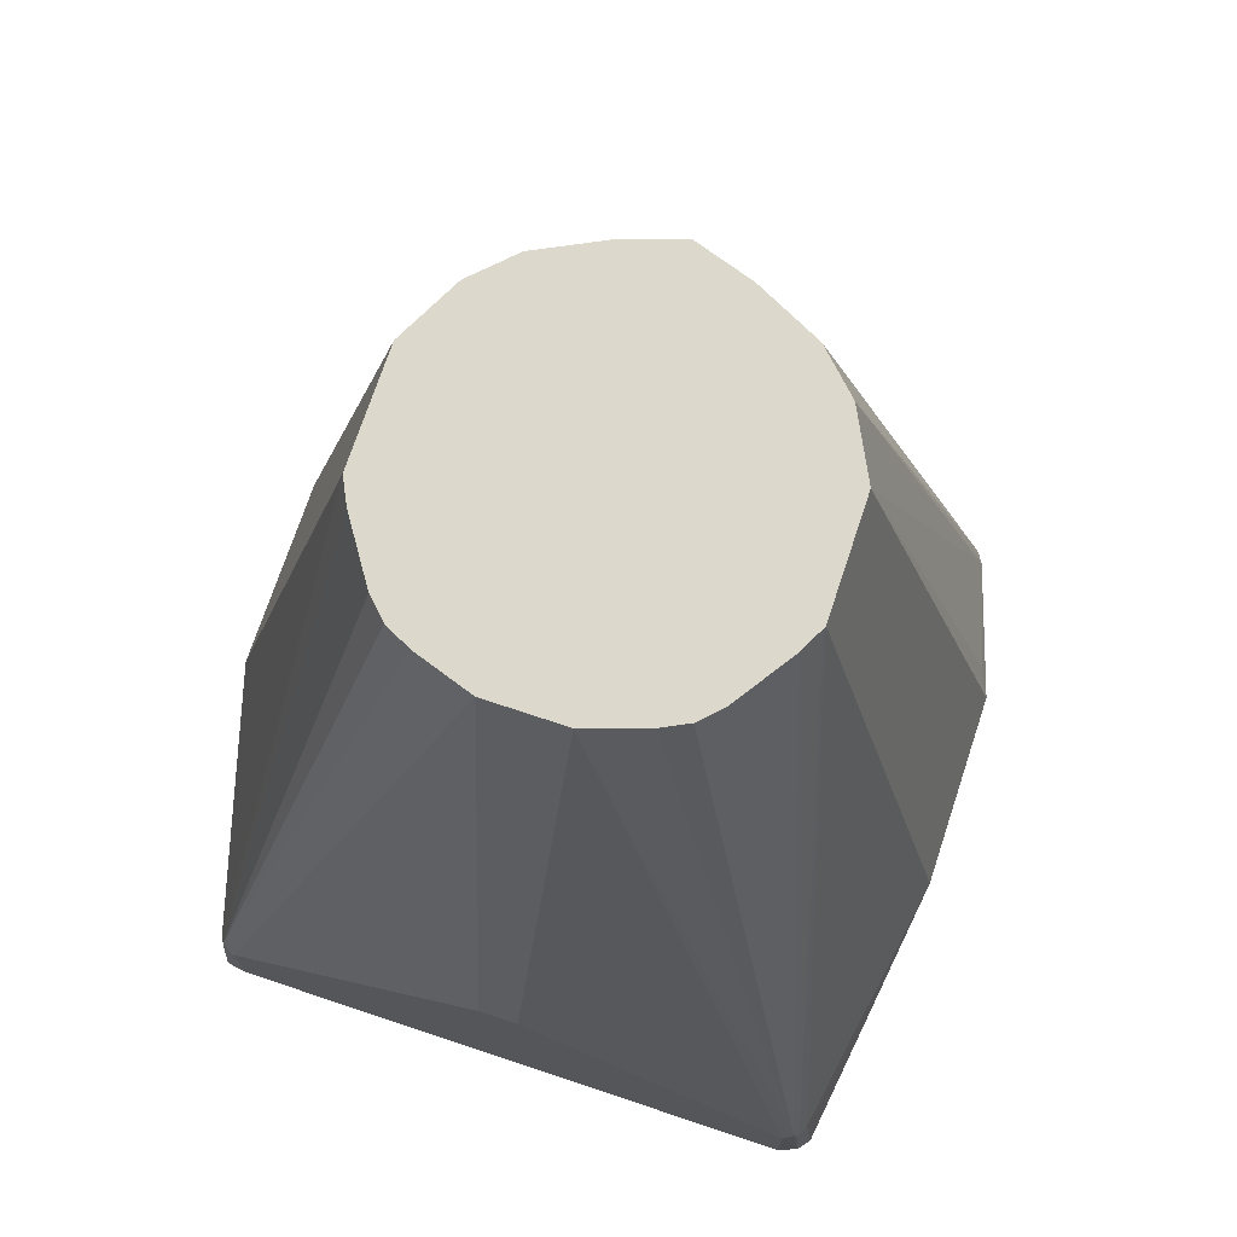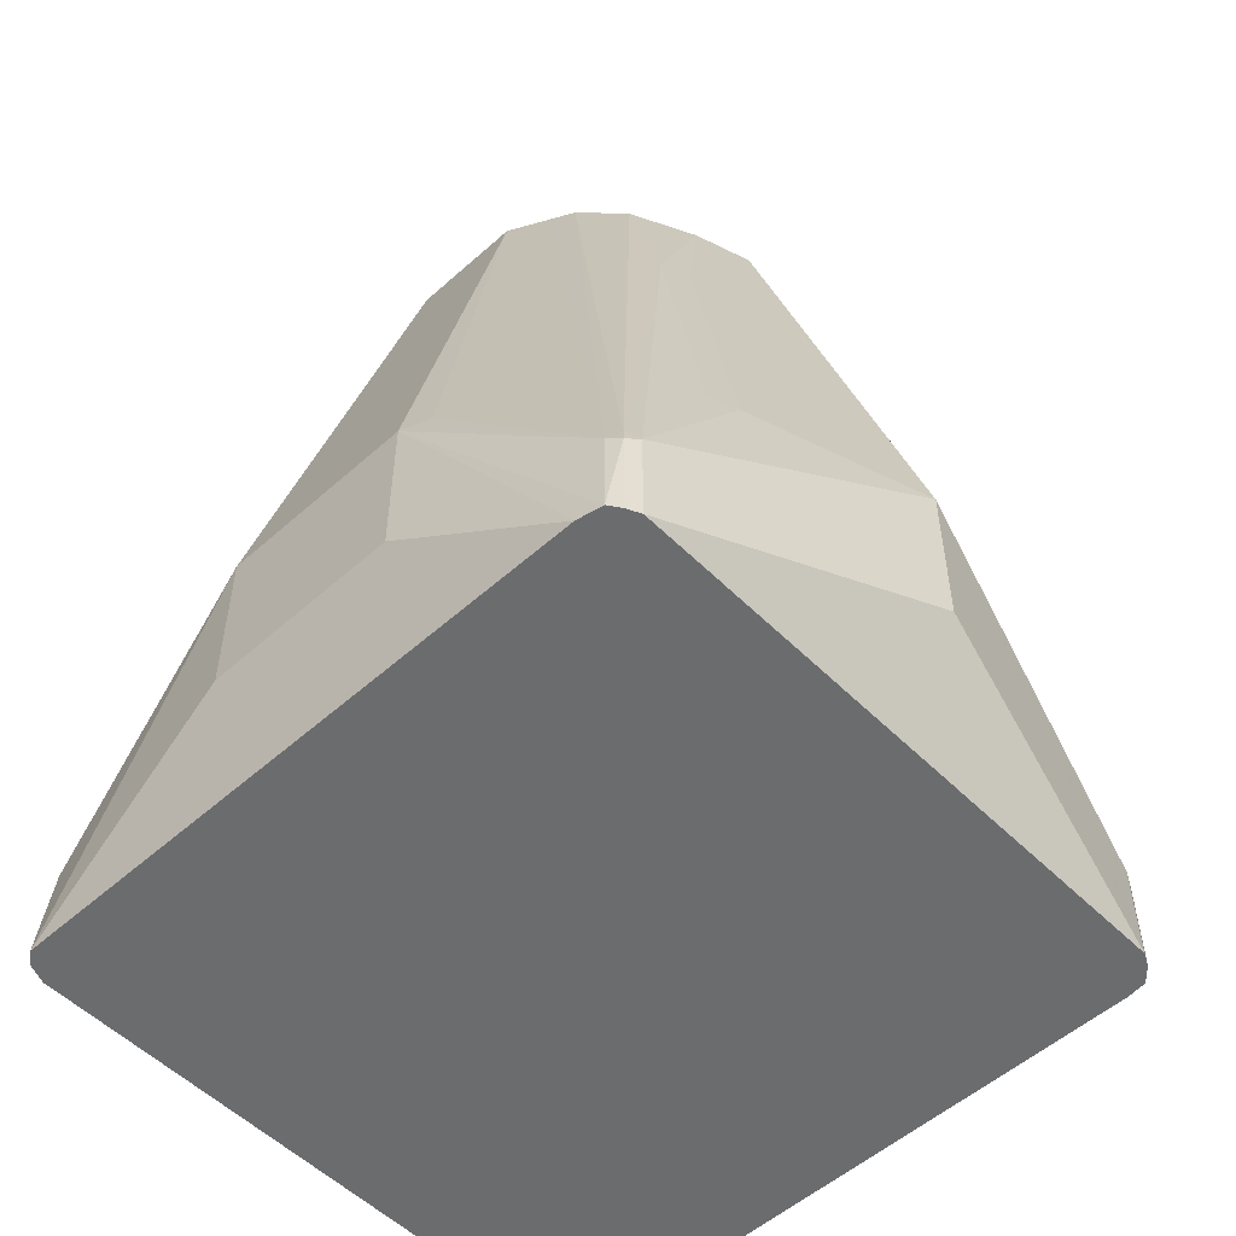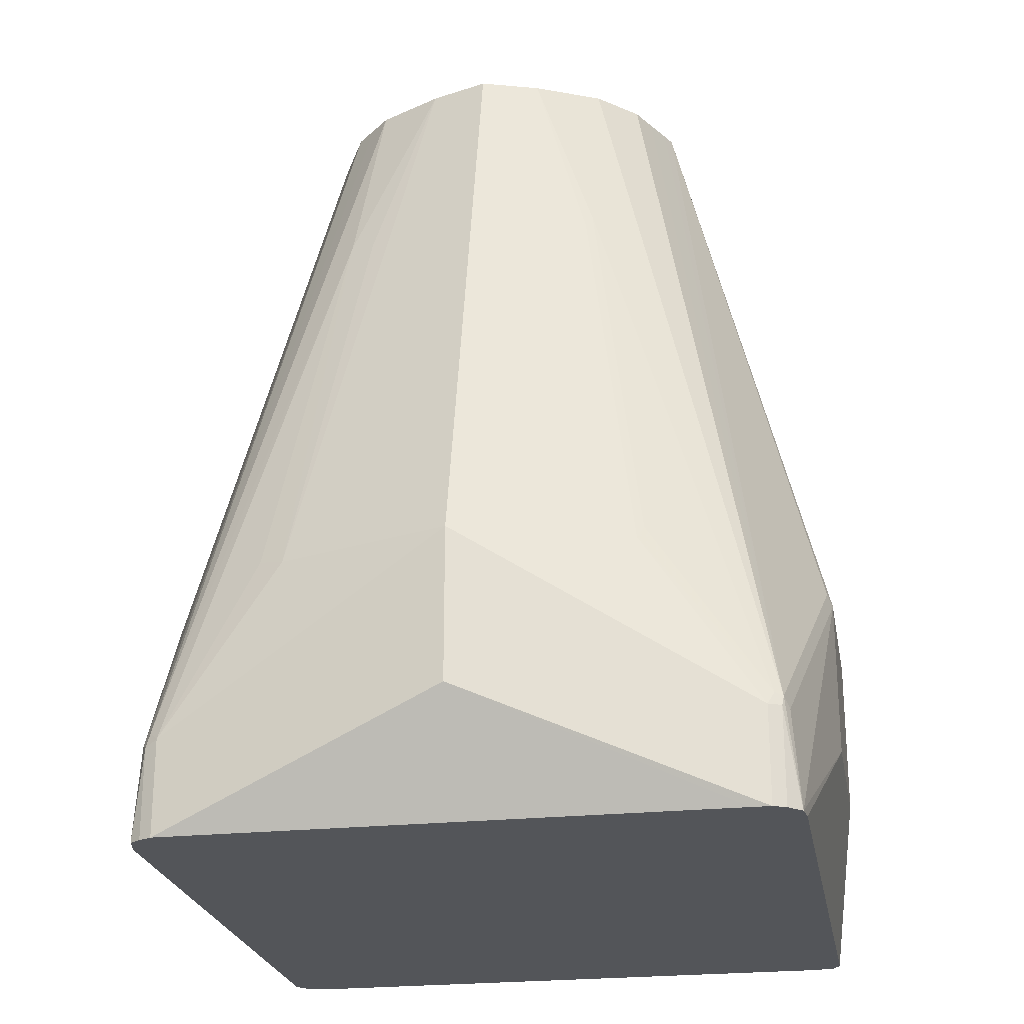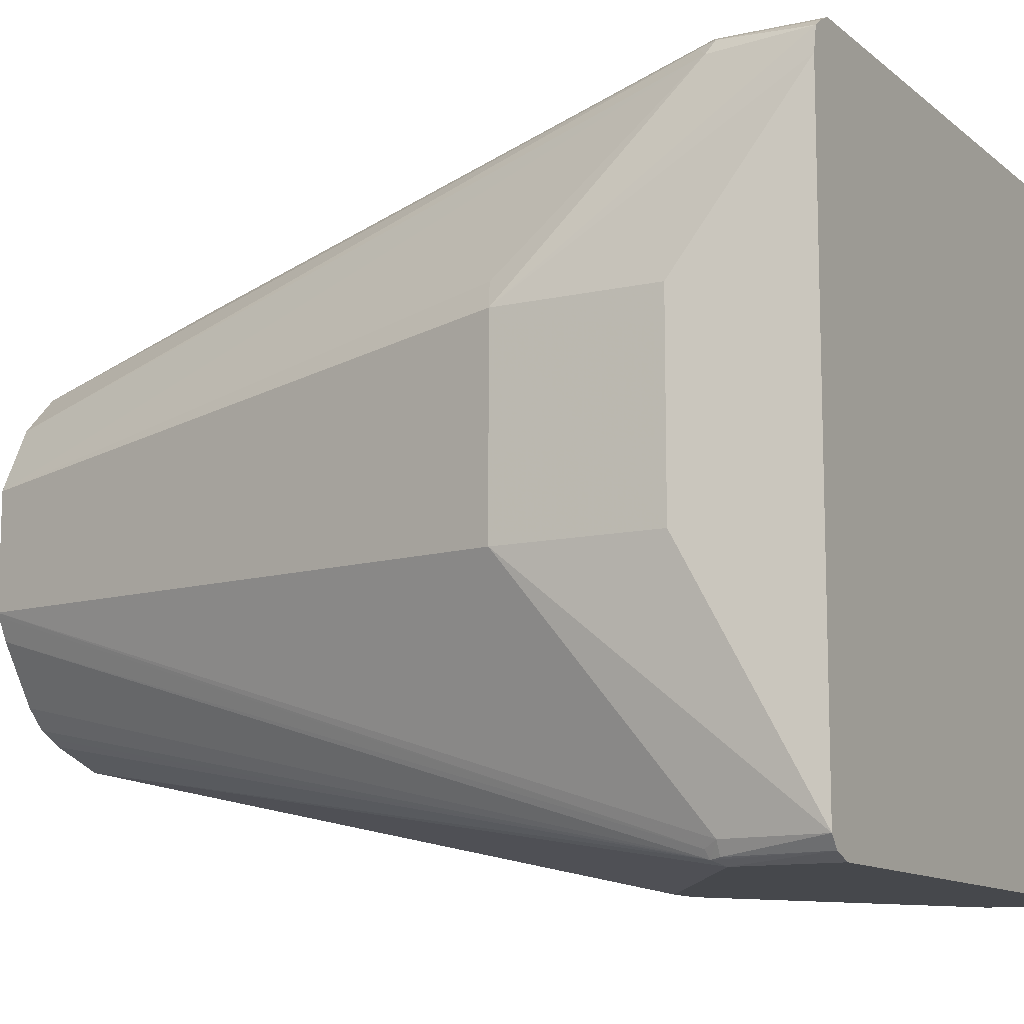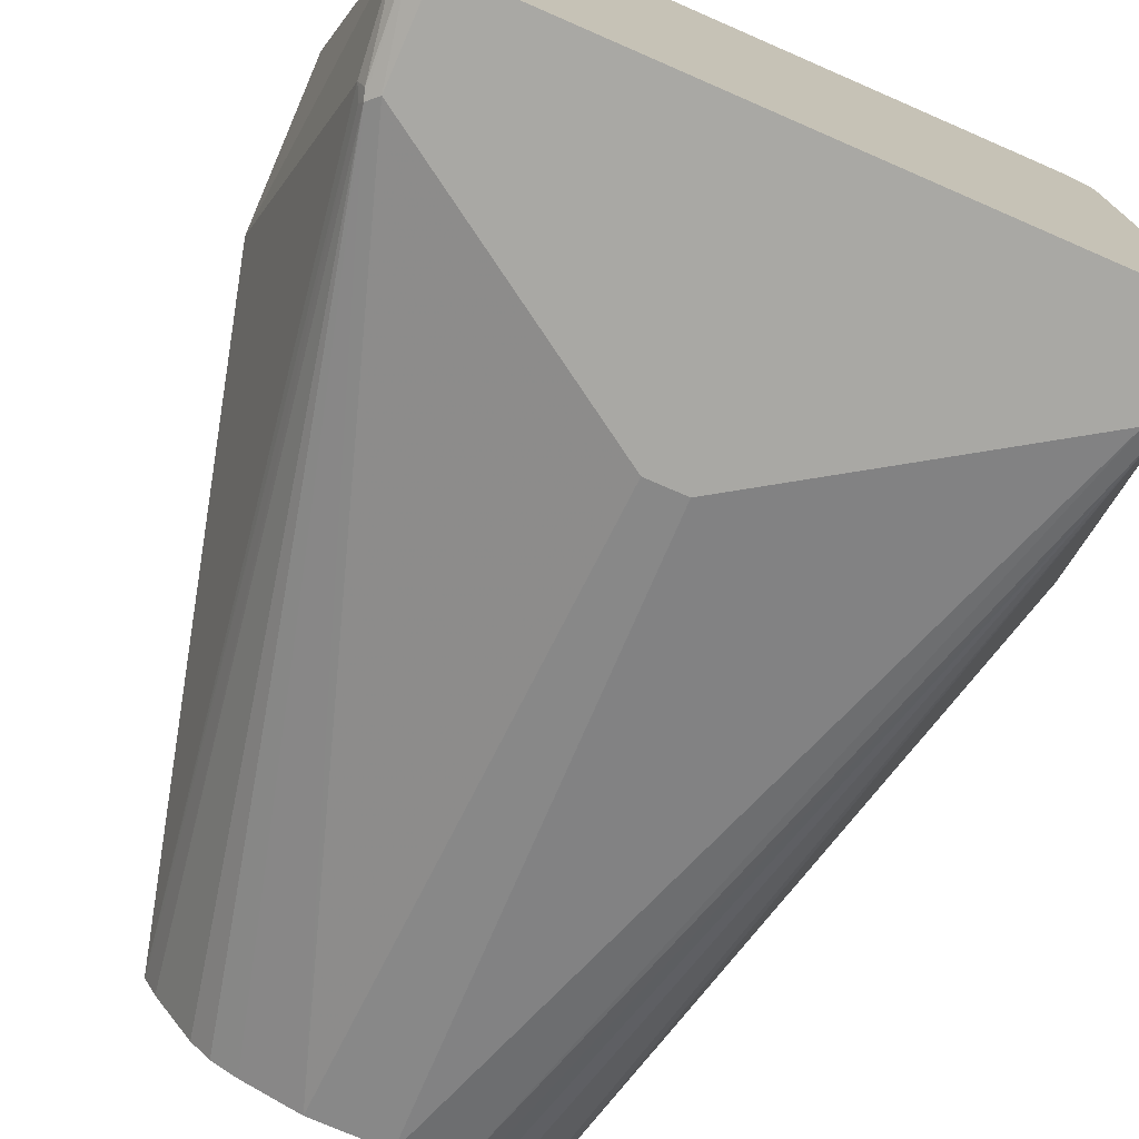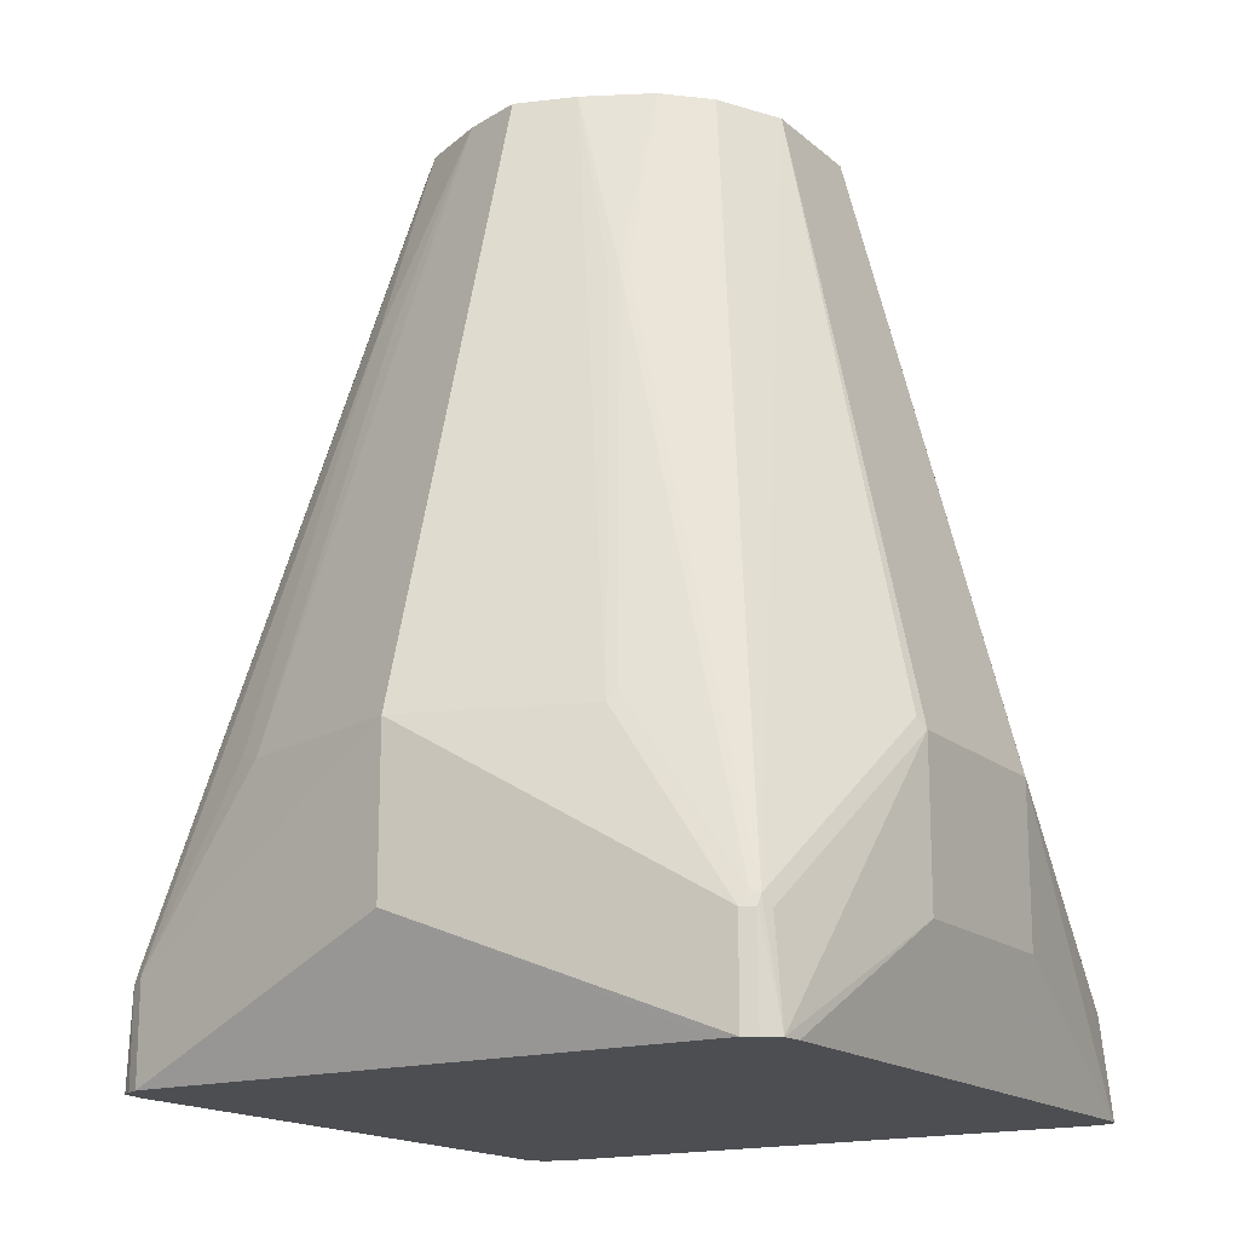
<metadata>
{"format":"obj","ext":"obj","renderer":"f3d","projection":"perspective","resolution":1024,"background":"white","views":[{"elev":72.7,"azim":18.4,"up":"+Z"},{"elev":-53.6,"azim":133.5,"up":"+Z"},{"elev":-24.0,"azim":-169.9,"up":"+Z"},{"elev":-11.5,"azim":118.9,"up":"+Y"},{"elev":-74.9,"azim":156.5,"up":"+Y"},{"elev":-16.8,"azim":-148.1,"up":"+Z"}]}
</metadata>
<code>
v -0.1464 -0.2732 -0.8
v -0.1463 -0.2732 -0.7512
v -0.1561 -0.2716 -0.8
v 0.1463 -0.2732 -0.8
v -0.00973 -0.2732 -0.6634
v -0.1528 -0.2699 -0.748
v -0.01949 -0.2048 -0.3542
v -0.04875 -0.1951 -0.3542
v -0.1572 -0.271 -0.8
v 0.1561 -0.2695 -0.8
v 0.1561 -0.2695 -0.8
v 0.1463 -0.2732 -0.7512
v 0.00973 -0.2732 -0.6634
v -0.1561 -0.2634 -0.7512
v -0.1603 -0.2662 -0.8
v -0.05174 -0.1936 -0.3542
v -0.05528 -0.1918 -0.3542
v -0.06178 -0.1886 -0.3542
v -0.07154 -0.1788 -0.3542
v -0.09104 -0.1496 -0.3542
v -0.0943 -0.1431 -0.3542
v -0.09754 -0.1366 -0.3542
v 0.01949 -0.2048 -0.3542
v 0.161 -0.2634 -0.8
v 0.1528 -0.2699 -0.7512
v 0.1512 -0.2707 -0.7463
v -0.161 -0.2634 -0.8
v -0.1756 -0.1463 -0.6634
v -0.09754 -0.07806 -0.3542
v 0.04875 -0.1951 -0.3542
v 0.1561 -0.2634 -0.7512
v 0.161 0.03897 -0.8
v 0.1756 -0.1463 -0.7415
v 0.1756 -0.1463 -0.6634
v 0.1528 -0.2666 -0.7447
v 0.09104 -0.1496 -0.3542
v 0.07154 -0.1788 -0.3542
v 0.06178 -0.1886 -0.3542
v 0.05528 -0.1918 -0.3542
v -0.1756 -0.1463 -0.7415
v -0.161 0.03901 -0.8
v -0.1756 -0.0488 -0.6634
v -0.0943 -0.07156 -0.3542
v -0.1536 0.05364 -0.7463
v -0.1732 -0.04393 -0.6585
v 0.09754 -0.1366 -0.3542
v 0.1756 -0.0488 -0.7415
v 0.1585 0.0512 -0.8
v 0.1756 -0.0488 -0.6634
v 0.09657 -0.1386 -0.3542
v 0.0943 -0.1431 -0.3542
v -0.1756 -0.0488 -0.7415
v -0.1598 0.04876 -0.8
v -0.1561 0.04876 -0.7512
v -0.08781 -0.05856 -0.3542
v -0.1496 0.05526 -0.7447
v -0.1463 0.05851 -0.7512
v -0.1528 0.05526 -0.7512
v -0.08554 -0.05403 -0.3542
v -0.08227 -0.04753 -0.3542
v -0.08127 -0.04555 -0.3542
v -0.07154 -0.0358 -0.3542
v -0.06178 -0.02605 -0.3542
v -0.06584 0.004873 -0.4537
v 0.09754 -0.07806 -0.3542
v 0.1528 0.05526 -0.8
v 0.1528 0.05526 -0.7545
v 0.1561 0.04876 -0.7512
v 0.1691 -0.0358 -0.6602
v -0.1529 0.05526 -0.8
v -0.09104 0.05526 -0.6569
v -0.08781 0.05851 -0.6634
v -0.06178 0.006498 -0.4521
v -0.1464 0.05851 -0.8
v 0 0.08781 -0.6634
v -0.02926 -0.009757 -0.3542
v 0.09417 -0.07128 -0.3542
v 0.1463 0.05855 -0.8
v 0.1463 0.05851 -0.7512
v 0.1512 0.05364 -0.7463
v 0.08127 -0.04555 -0.3542
v 0.0844 -0.05177 -0.3542
v 0.08781 -0.05856 -0.3542
v -0.05851 0.009749 -0.4586
v 0 0.08781 -0.7415
v -0.1366 0.05855 -0.8
v 0.08781 0.05851 -0.6634
v 0 -3.82e-06 -0.3542
v 0.02926 -0.009757 -0.3542
v 0.1008 0.05201 -0.6602
v 0.07154 0.003247 -0.4553
v 0.06178 -0.02605 -0.3542
v 0.07154 -0.0358 -0.3542
v 0.05851 0.009749 -0.4586
f 1 2 3
f 42 45 44
f 42 44 54
f 42 54 53
f 42 53 52
f 43 55 44
f 44 56 57
f 44 57 58
f 44 58 53
f 44 53 54
f 44 55 59
f 44 59 60
f 44 60 61
f 44 61 62
f 44 62 63
f 44 63 64
f 44 64 73
f 44 73 56
f 48 66 67
f 48 67 68
f 41 52 53
f 48 68 49
f 35 51 36
f 35 46 50
f 26 37 38
f 26 38 39
f 26 39 30
f 27 40 52
f 27 52 41
f 27 28 40
f 28 42 52
f 28 52 40
f 29 43 44
f 29 44 45
f 29 45 42
f 31 34 46
f 31 46 35
f 32 48 49
f 32 49 47
f 33 47 49
f 33 49 34
f 34 49 65
f 34 65 46
f 35 50 51
f 49 68 69
f 49 69 65
f 53 58 70
f 74 75 85
f 75 87 79
f 75 79 78
f 75 78 85
f 75 76 88
f 75 88 89
f 75 89 87
f 78 86 85
f 79 87 90
f 79 90 91
f 79 91 80
f 80 91 92
f 80 92 93
f 80 93 81
f 87 89 94
f 87 94 91
f 87 91 90
f 89 92 91
f 89 91 94
f 74 85 86
f 73 76 84
f 72 76 75
f 72 84 76
f 56 71 72
f 56 72 57
f 56 73 71
f 57 74 70
f 57 70 58
f 57 72 75
f 57 75 74
f 63 76 73
f 63 73 64
f 26 36 37
f 65 69 68
f 66 78 67
f 67 79 80
f 67 80 68
f 67 78 79
f 68 80 81
f 68 81 82
f 68 82 83
f 68 83 77
f 71 73 72
f 65 68 77
f 26 35 36
f 72 73 84
f 25 31 26
f 4 10 11
f 4 11 12
f 4 12 13
f 5 13 23
f 5 23 7
f 6 14 15
f 6 15 9
f 6 8 16
f 6 16 17
f 6 17 18
f 6 18 19
f 6 19 20
f 6 20 21
f 6 21 22
f 6 22 14
f 7 23 30
f 7 30 39
f 7 39 38
f 7 38 37
f 3 6 9
f 7 37 36
f 2 8 6
f 2 5 7
f 26 31 35
f 1 3 9
f 1 9 15
f 1 15 27
f 1 27 41
f 1 41 53
f 1 53 70
f 1 70 74
f 1 74 86
f 1 86 78
f 1 78 66
f 1 66 48
f 1 32 24
f 1 24 10
f 1 10 4
f 1 4 13
f 1 13 5
f 1 5 2
f 2 6 3
f 2 7 8
f 7 36 51
f 1 48 32
f 7 50 46
f 7 18 17
f 7 17 16
f 7 16 8
f 10 24 11
f 11 24 25
f 11 25 26
f 11 26 12
f 12 26 23
f 12 23 13
f 7 19 18
f 14 27 15
f 14 28 27
f 22 42 28
f 23 26 30
f 24 31 25
f 24 32 47
f 24 47 33
f 24 33 34
f 7 51 50
f 24 34 31
f 14 22 28
f 7 20 19
f 22 29 42
f 7 81 93
f 7 77 83
f 7 83 82
f 7 82 81
f 7 93 92
f 7 92 89
f 7 65 77
f 7 89 88
f 7 46 65
f 7 76 63
f 7 88 76
f 7 62 61
f 7 61 60
f 7 60 59
f 7 59 55
f 7 55 43
f 7 43 29
f 7 29 22
f 7 22 21
f 7 63 62
f 7 21 20

</code>
